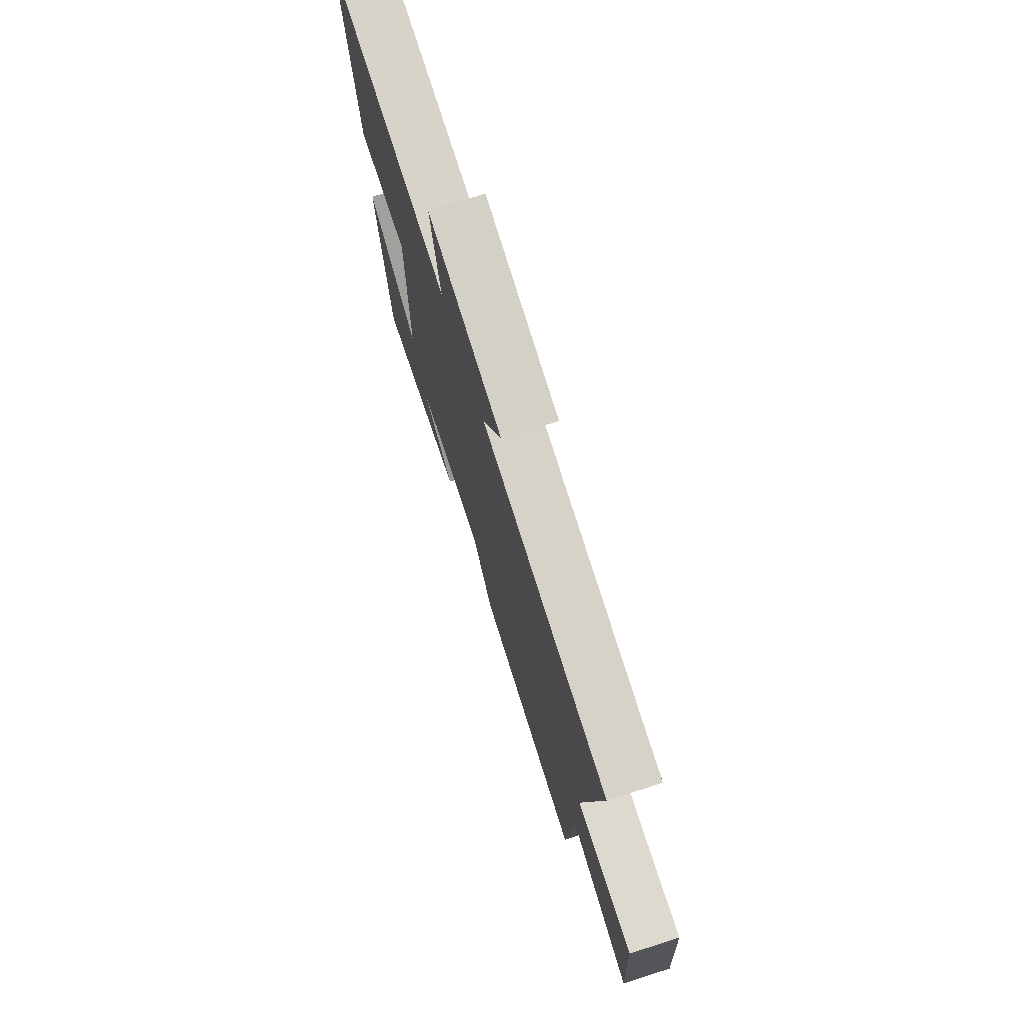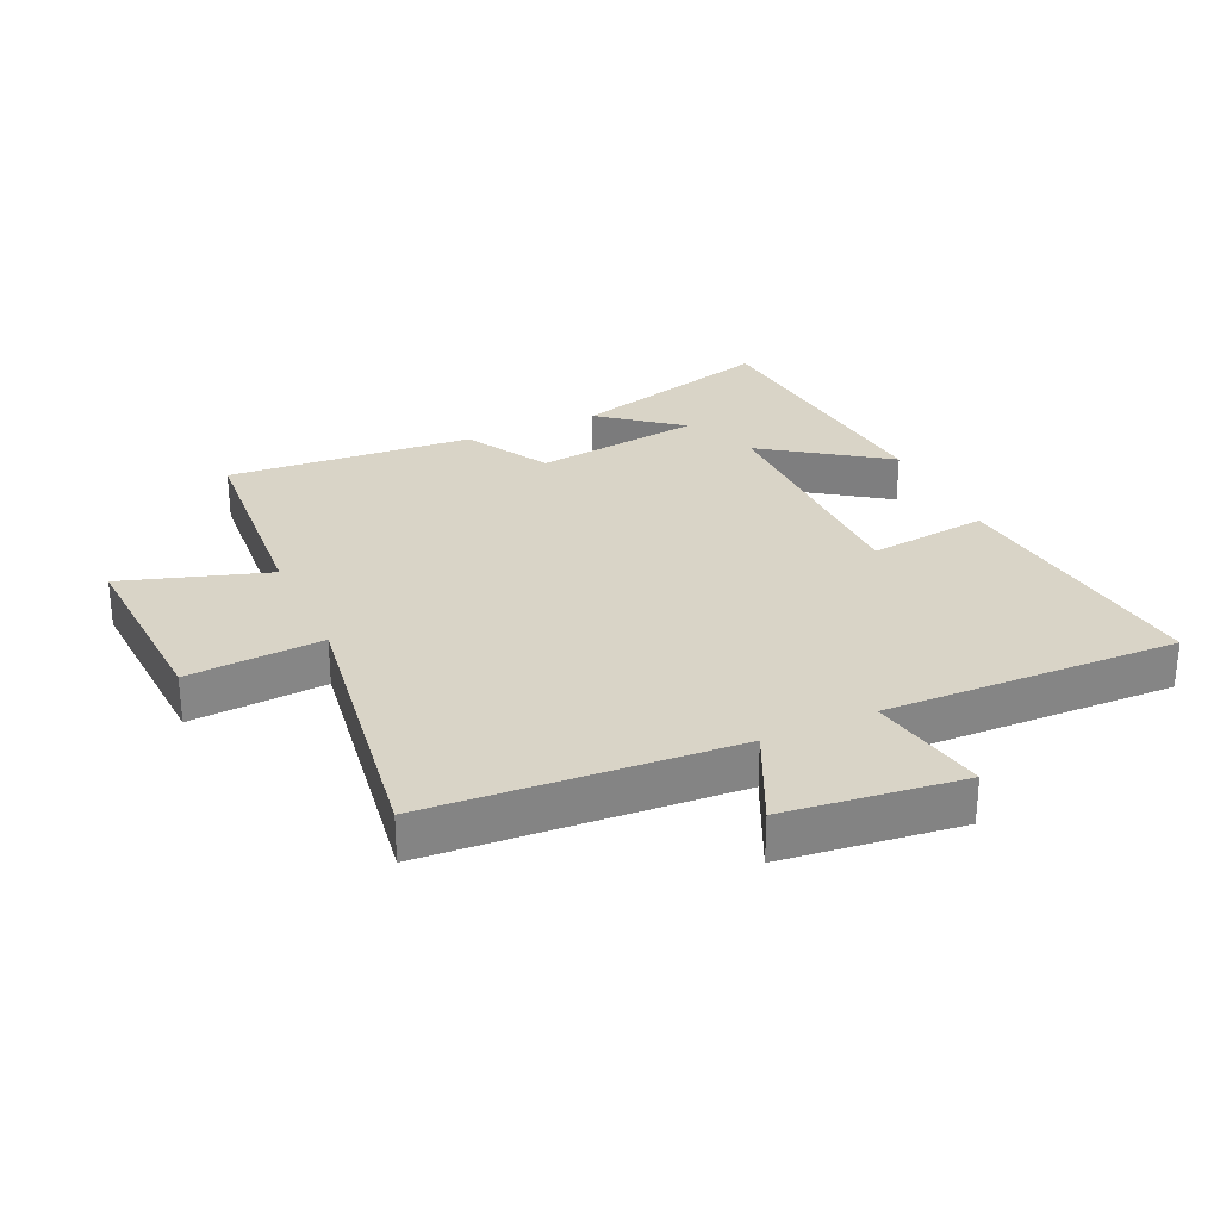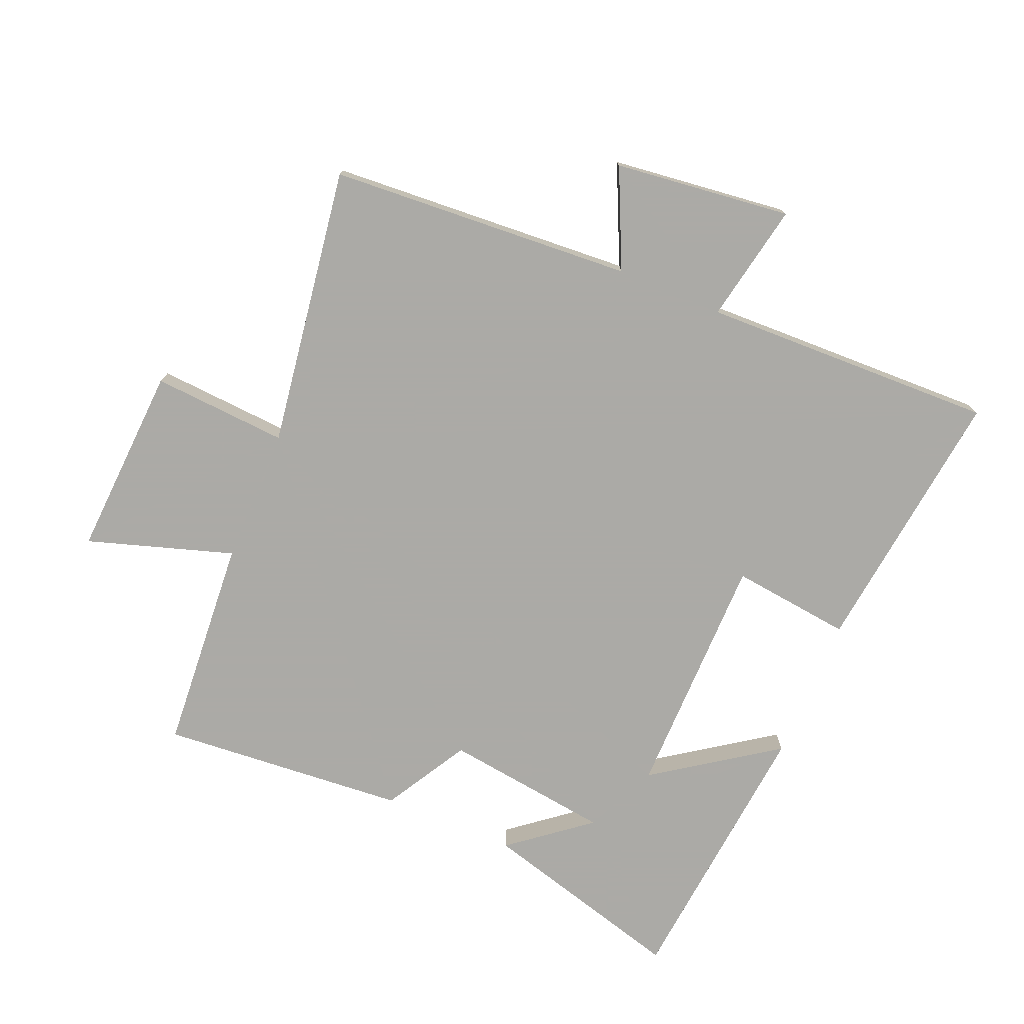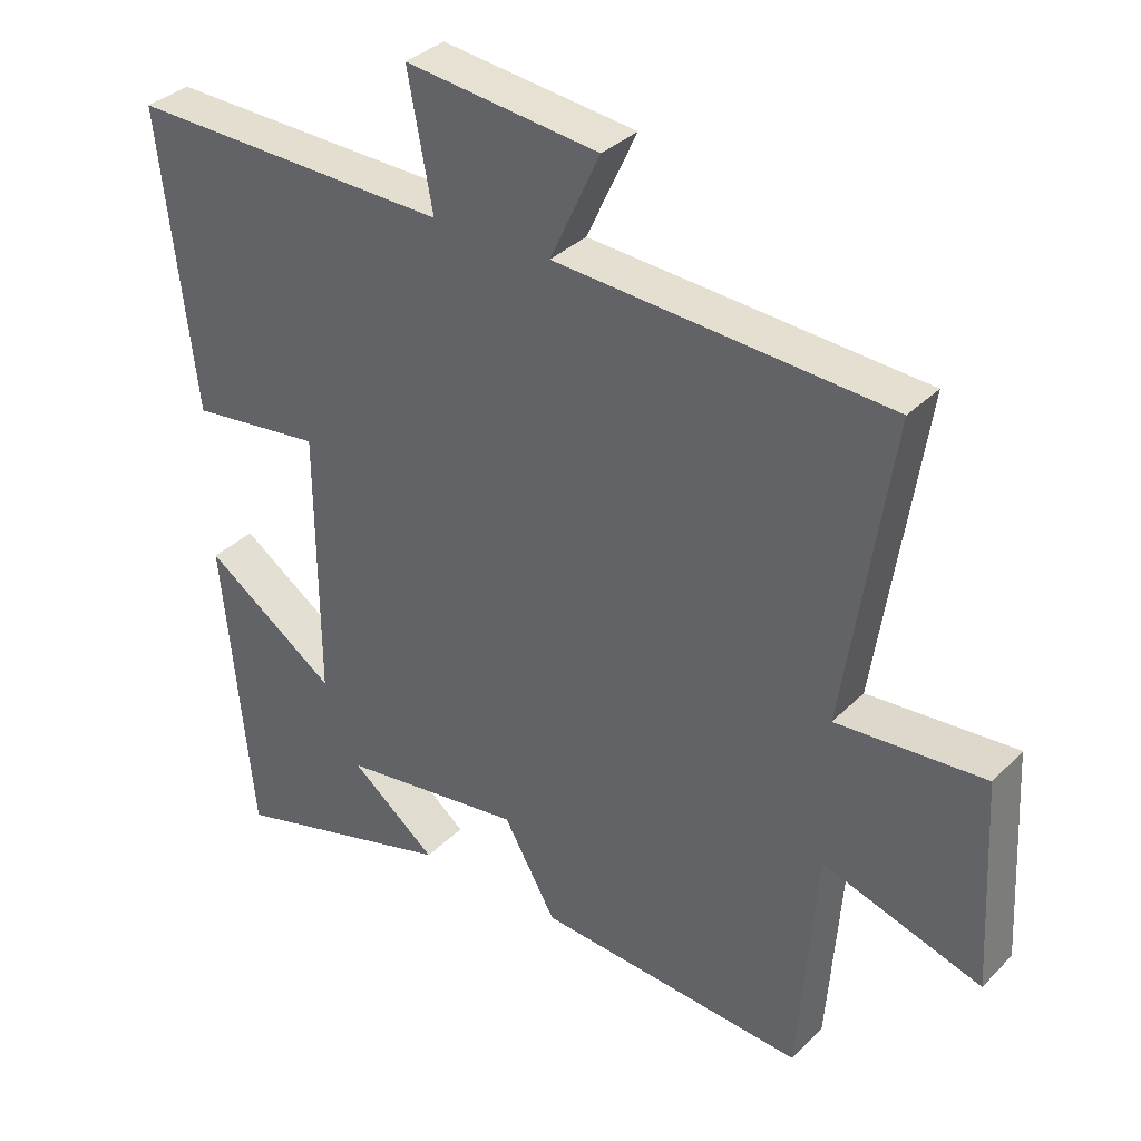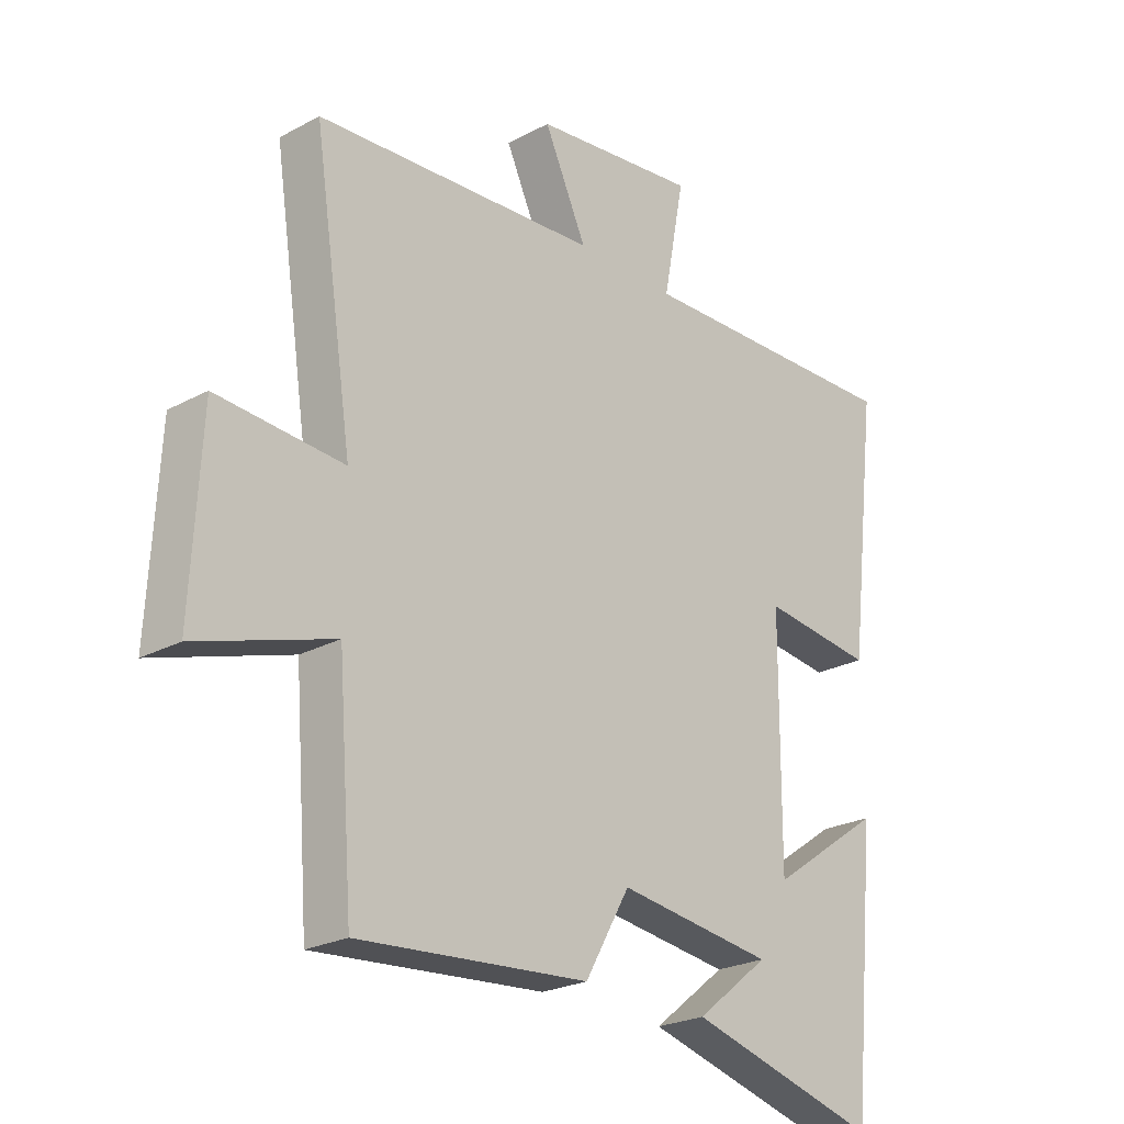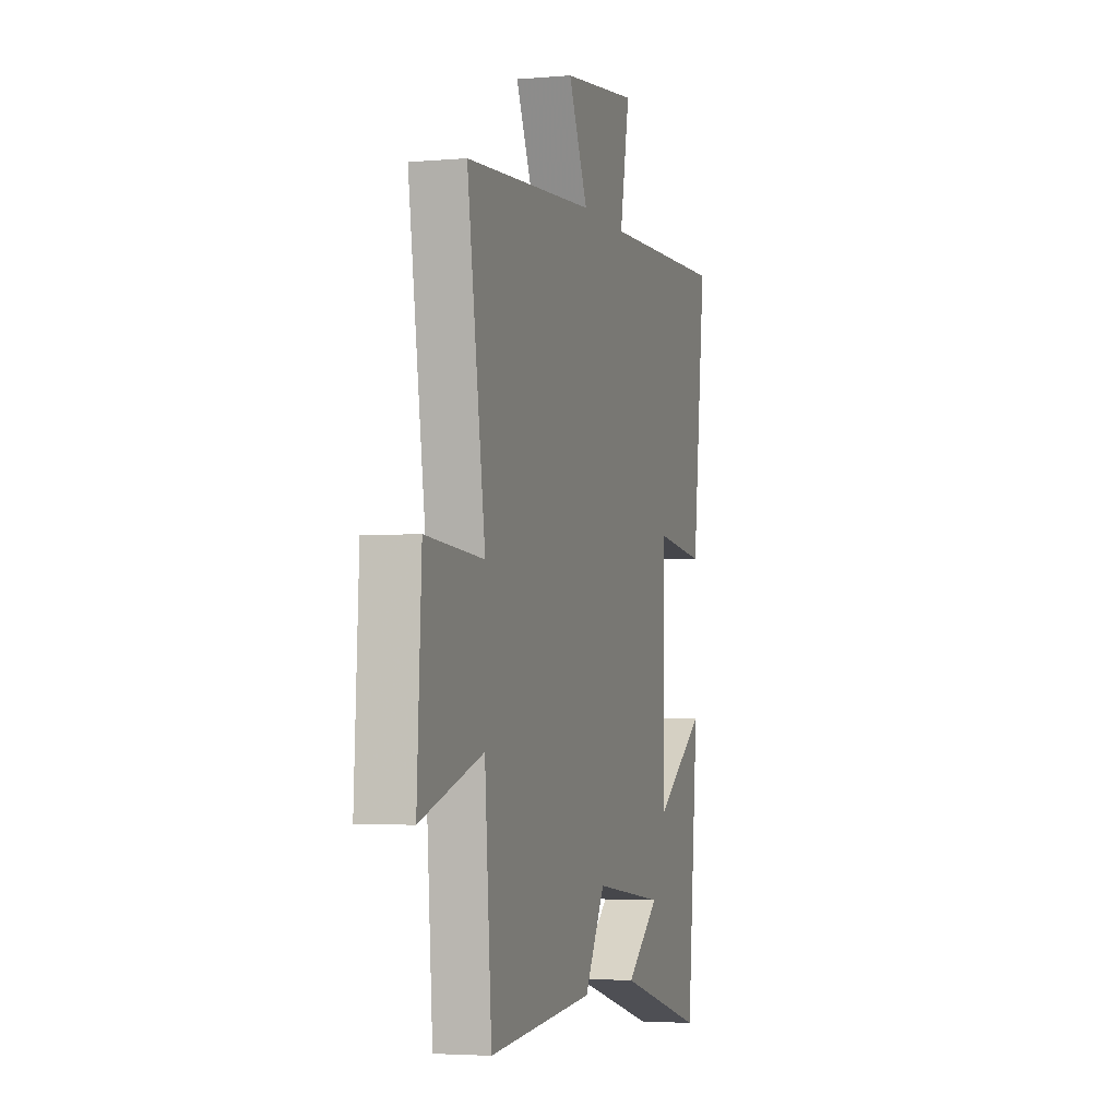
<metadata>
{"format":"obj","ext":"obj","renderer":"f3d","projection":"perspective","resolution":1024,"background":"white","views":[{"elev":74.9,"azim":-107.7,"up":"+Z"},{"elev":28.8,"azim":-24.6,"up":"+Y"},{"elev":-75.9,"azim":-22.9,"up":"+Y"},{"elev":34.3,"azim":-142.8,"up":"+Z"},{"elev":-24.1,"azim":-48.3,"up":"+Z"},{"elev":-3.6,"azim":-73.5,"up":"+Z"}]}
</metadata>
<code>
v 0.551 0.07 0.514
v 0.5 0.07 0.085
v 0.31 0.07 0.107
v 0.308 0.07 -0.283
v 0.5 0.07 -0.149
v 0.457 0.07 -0.589
v 0.131 0.07 -0.5
v 0.255 0.07 -0.401
v -0.009 0.07 -0.367
v -0.085 0.07 -0.5
v -0.474 0.07 -0.532
v -0.5 0.07 -0.192
v -0.73 0.07 -0.266
v -0.714 0.07 0.038
v -0.5 0.07 0.024
v -0.567 0.07 0.467
v -0.086 0.07 0.5
v -0.158 0.07 0.655
v 0.122 0.07 0.689
v 0.086 0.07 0.5
v 0.551 0 0.514
v 0.5 0 0.085
v 0.31 0 0.107
v 0.308 0 -0.283
v 0.5 0 -0.149
v 0.457 0 -0.589
v 0.131 0 -0.5
v 0.255 0 -0.401
v -0.009 0 -0.367
v -0.085 0 -0.5
v -0.474 0 -0.532
v -0.5 0 -0.192
v -0.73 0 -0.266
v -0.714 0 0.038
v -0.5 0 0.024
v -0.567 0 0.467
v -0.086 0 0.5
v -0.158 0 0.655
v 0.122 0 0.689
v 0.086 0 0.5
f 17 18 19 20
f 15 16 17 20
f 15 20 1
f 12 13 14 15
f 11 12 15
f 10 11 15
f 9 10 15
f 8 9 15
f 6 7 8
f 4 5 6 8
f 3 4 8 15
f 1 2 3
f 1 3 15
f 40 39 38 37
f 40 37 36 35
f 21 40 35
f 35 34 33 32
f 35 32 31
f 35 31 30
f 35 30 29
f 35 29 28
f 28 27 26
f 28 26 25 24
f 35 28 24 23
f 23 22 21
f 35 23 21
f 1 21 22 2
f 2 22 23 3
f 3 23 24 4
f 4 24 25 5
f 5 25 26 6
f 6 26 27 7
f 7 27 28 8
f 8 28 29 9
f 9 29 30 10
f 10 30 31 11
f 11 31 32 12
f 12 32 33 13
f 13 33 34 14
f 14 34 35 15
f 15 35 36 16
f 16 36 37 17
f 17 37 38 18
f 18 38 39 19
f 19 39 40 20
f 20 40 21 1

</code>
